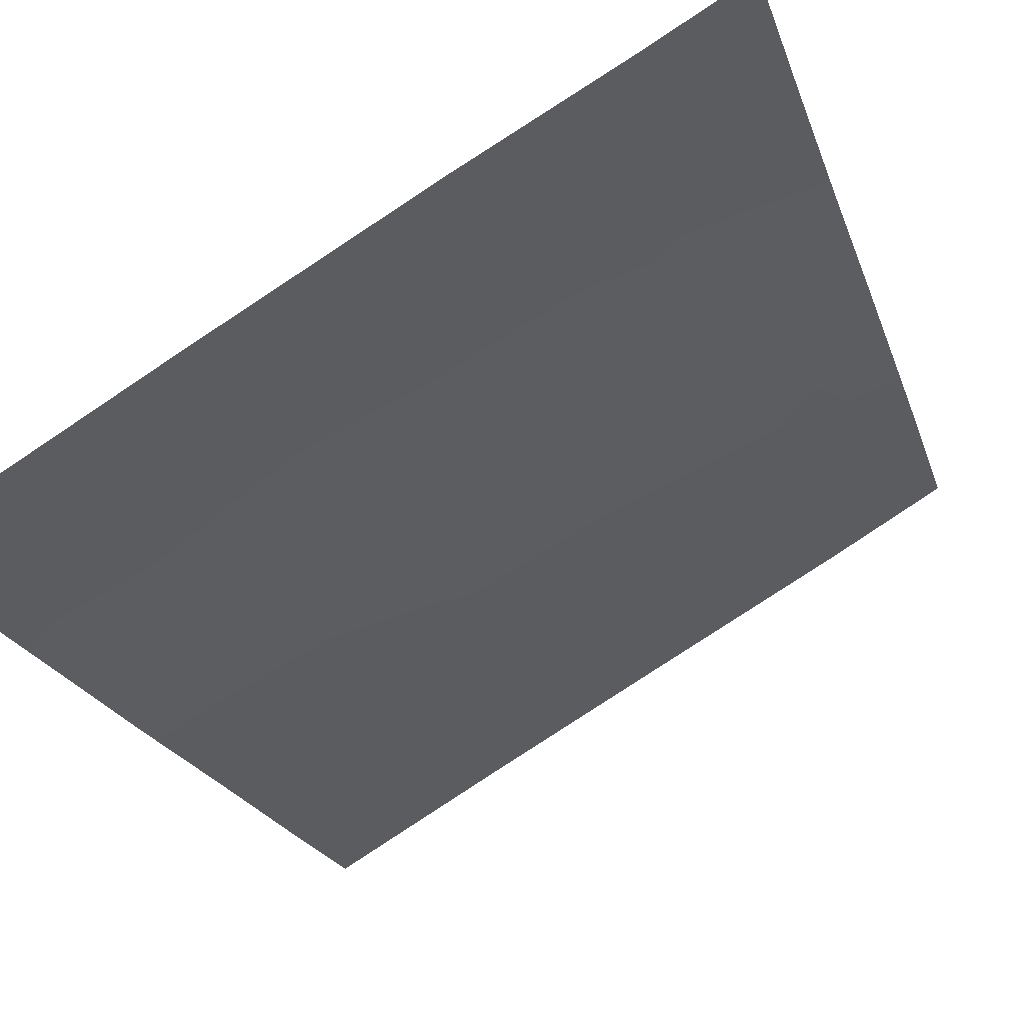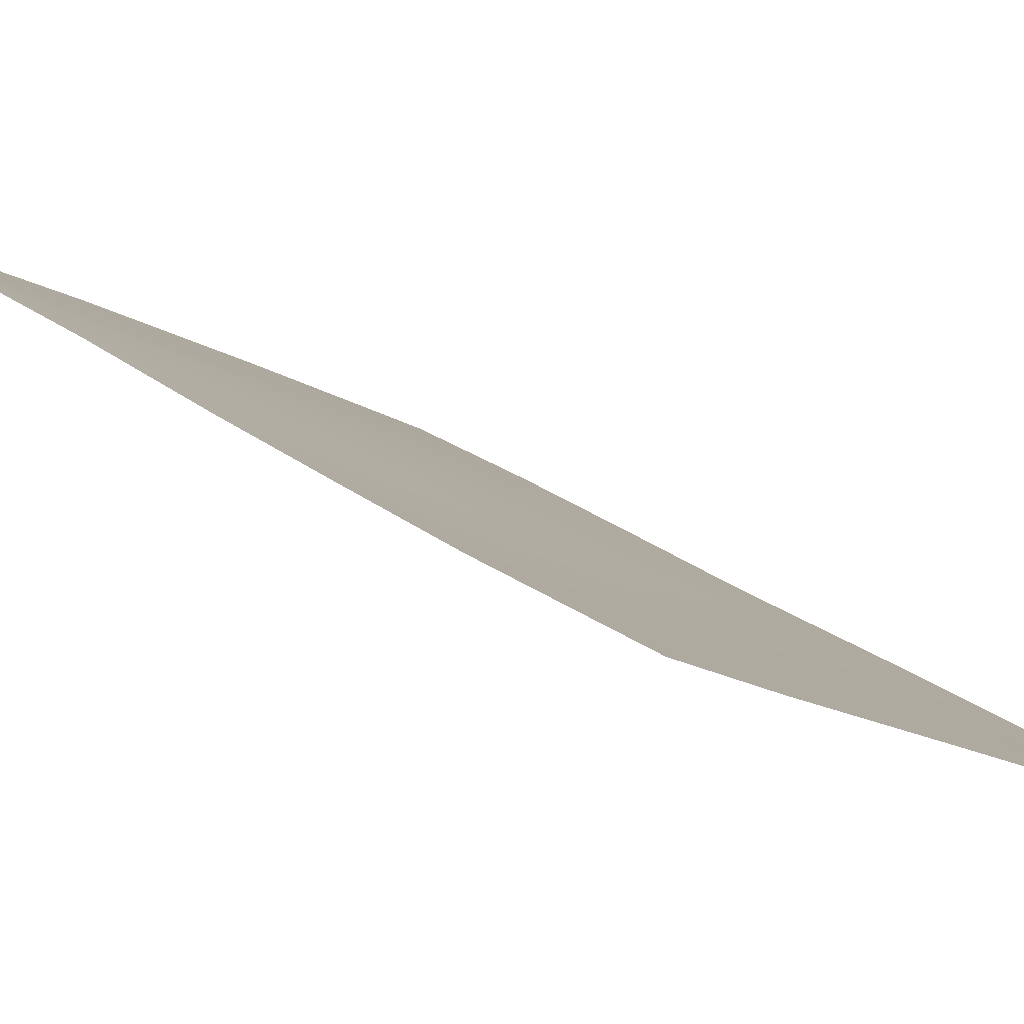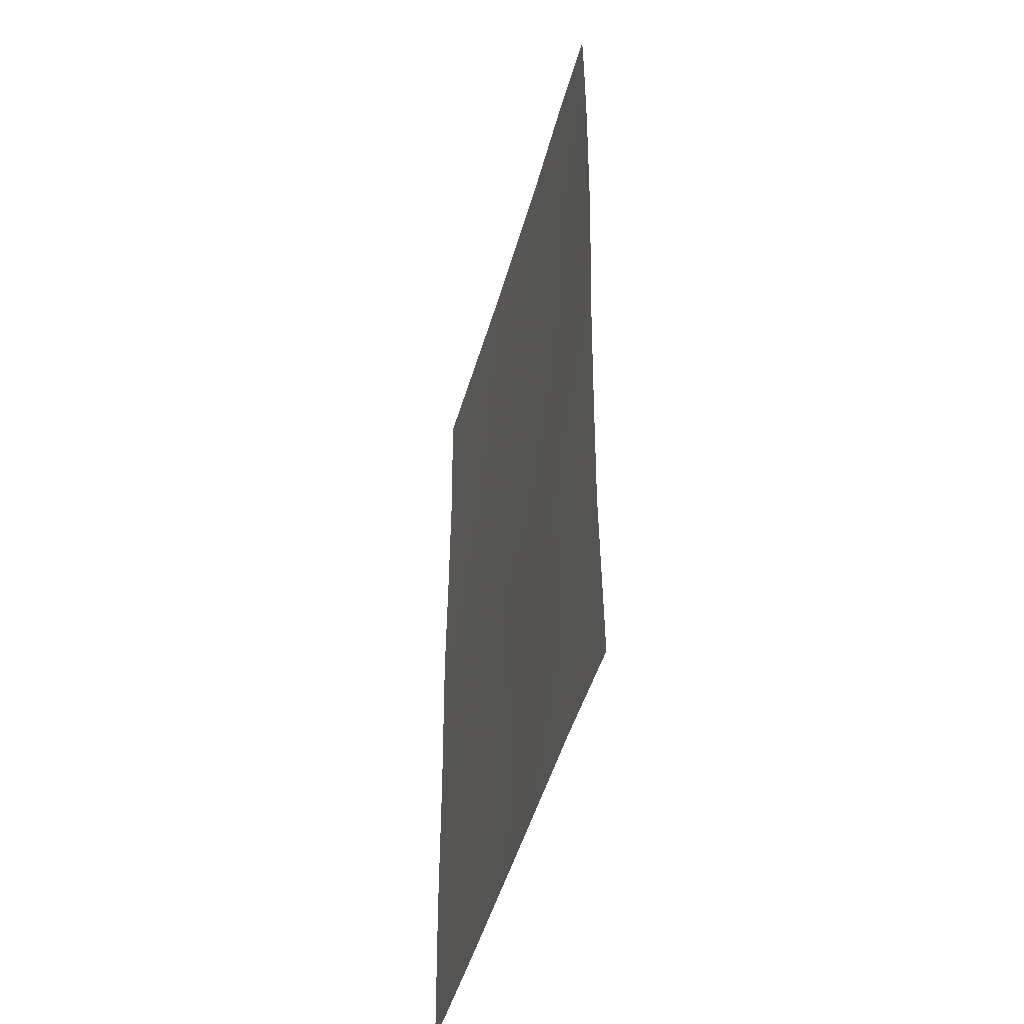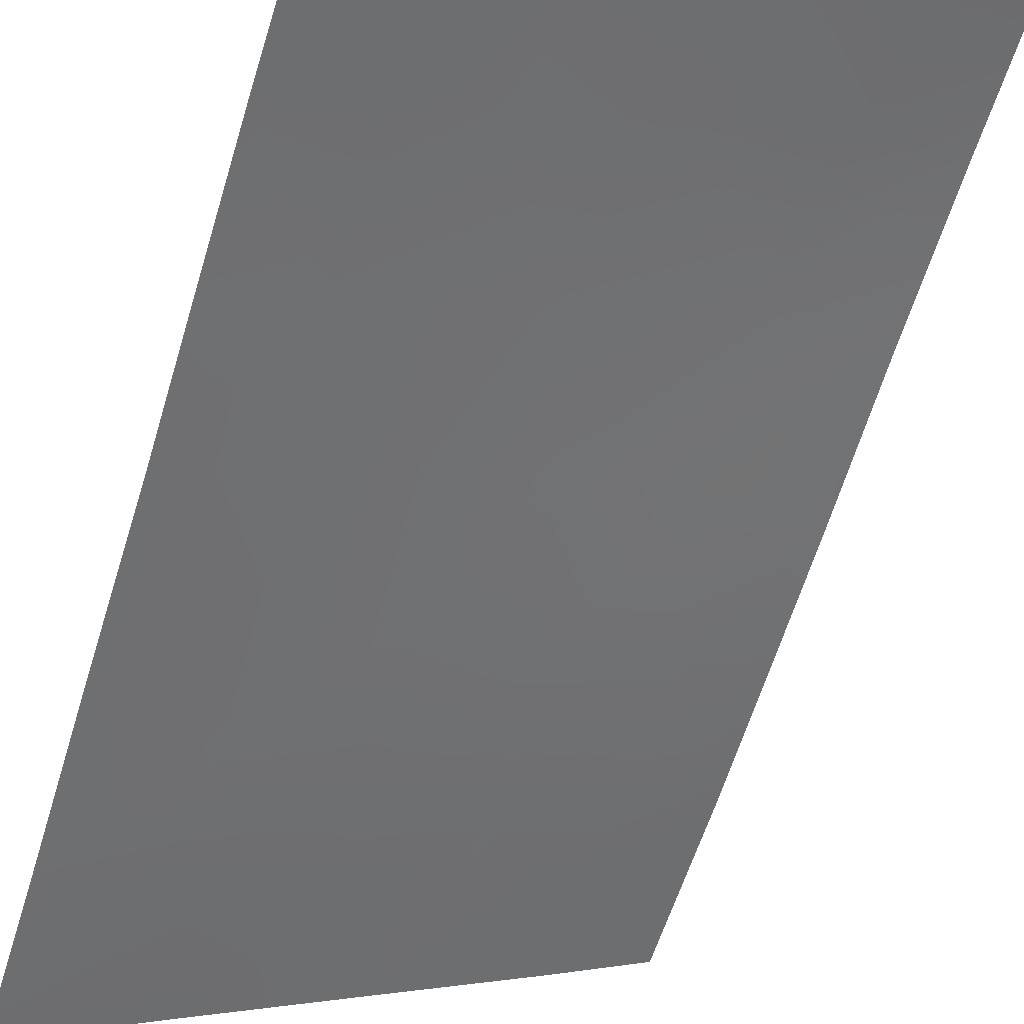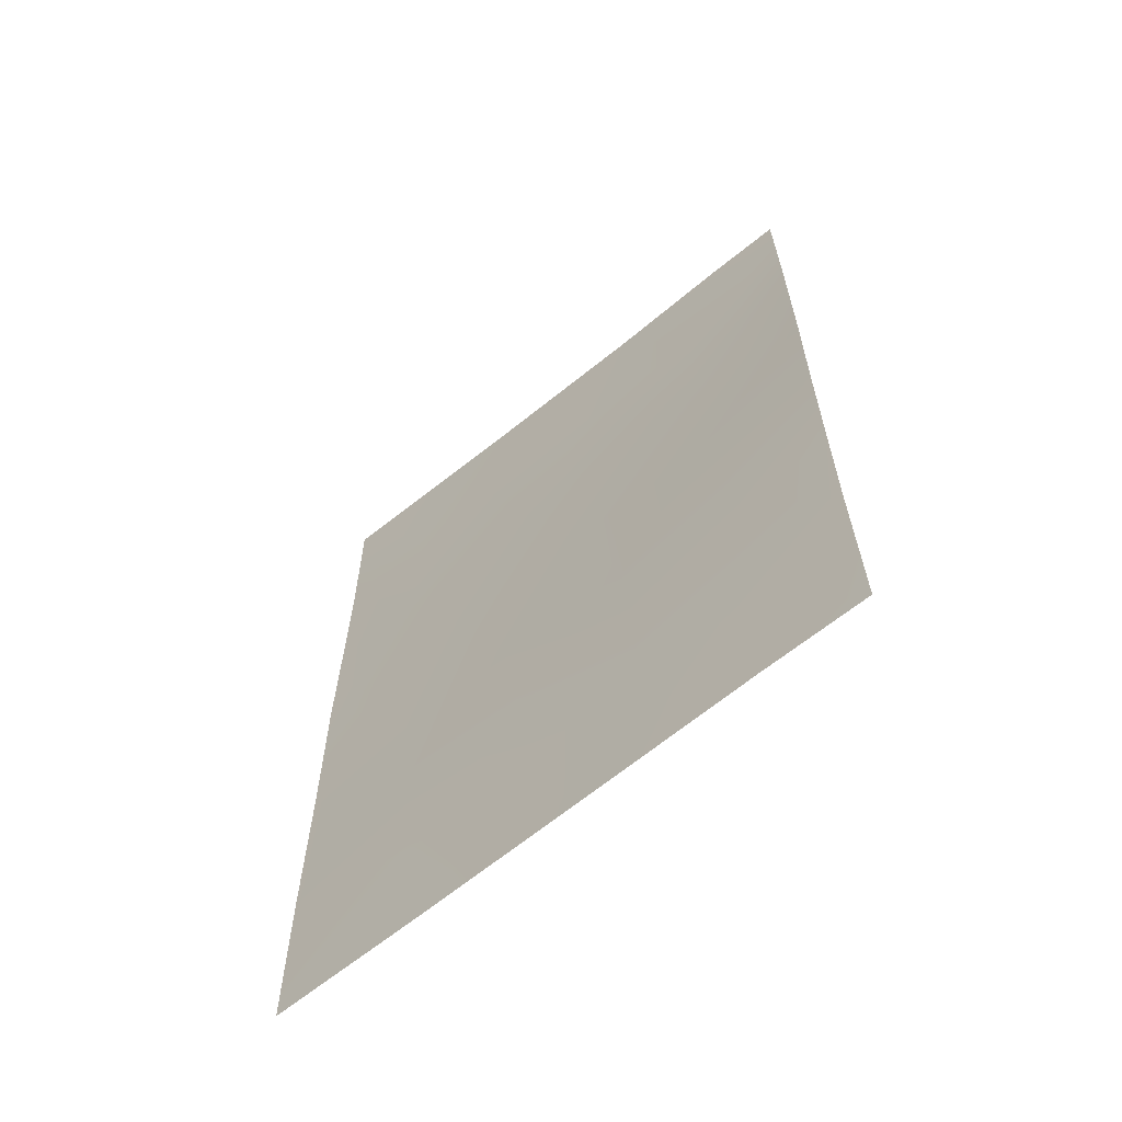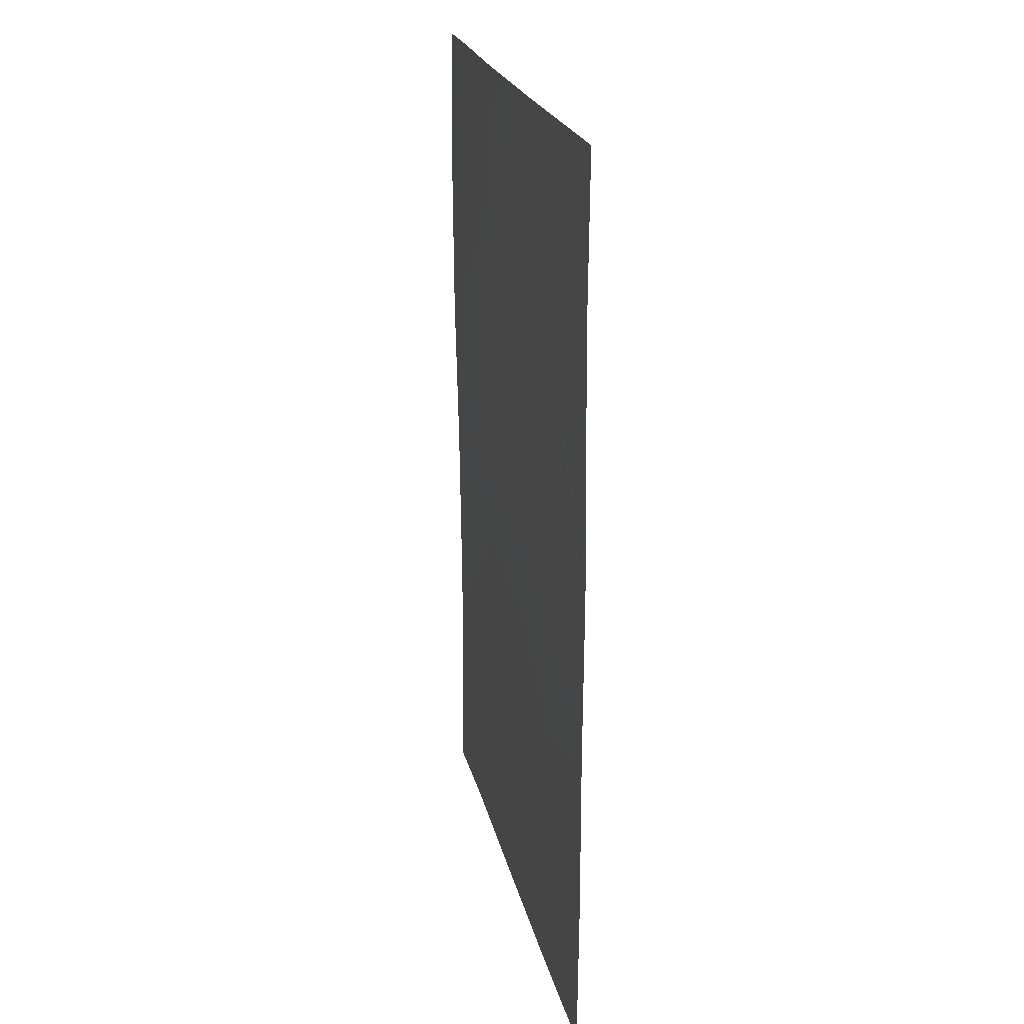
<metadata>
{"format":"obj","ext":"obj","renderer":"f3d","projection":"perspective","resolution":1024,"background":"white","views":[{"elev":-18.9,"azim":-165.9,"up":"+Z"},{"elev":24.5,"azim":-39.0,"up":"+Z"},{"elev":-45.4,"azim":-74.5,"up":"+Y"},{"elev":-61.9,"azim":162.9,"up":"+Z"},{"elev":-64.0,"azim":-110.1,"up":"+Y"},{"elev":22.4,"azim":107.8,"up":"+Y"}]}
</metadata>
<code>
v 23.1 50 68.27
v 25.48 48.05 66.86
v 25.47 44.49 66.83
v 25.48 42.27 66.84
v 21 50 69.51
v 22.51 40.79 68.56
v 18.56 43.75 70.86
v 25.47 50 66.84
v 25.47 49.99 66.84
v 18.54 40.29 70.83
v 18.59 49.3 70.91
v 25.47 50 66.84
v 18.58 50 70.9
v 18.56 38 70.86
v 25.48 38 66.85
v 23.73 38 67.88
v 18.55 41.93 70.85
v 21.77 38 69
v 23.17 47.94 68.25
v 22.81 42.66 68.4
v 24.61 50 67.36
v 24.35 48.46 67.53
v 21.03 40.2 69.41
v 18.59 48.01 70.92
v 19.76 38 70.15
v 19.52 50 70.35
v 23.96 39.49 67.72
v 25.47 40.04 66.84
v 25.48 46.13 66.84
v 24.36 46.12 67.52
v 18.58 45.88 70.9
v 24.25 43.02 67.56
v 21.16 42.34 69.34
v 19.63 41.74 70.2
v 24.02 41.27 67.68
v 22.46 39.29 68.59
v 20.13 46.51 70.05
v 21.72 44.38 69.05
v 23.55 44.53 67.98
v 21.65 48.16 69.14
v 22.44 46.31 68.65
v 19.96 48.14 70.14
v 19.91 39.42 70.06
v 20.09 44.18 69.99
f 9 8 12
f 11 13 26
f 39 41 30
f 3 4 32
f 33 20 6
f 37 41 38
f 39 20 38
f 1 21 22
f 21 8 9
f 21 9 22
f 4 28 35
f 25 14 43
f 19 40 1
f 24 11 42
f 15 27 28
f 9 2 22
f 15 16 27
f 43 14 10
f 29 30 2
f 31 24 37
f 33 44 38
f 4 35 32
f 35 20 32
f 6 23 33
f 16 18 36
f 36 27 16
f 17 7 34
f 44 7 31
f 35 28 27
f 35 6 20
f 30 41 19
f 33 23 34
f 17 34 10
f 5 40 42
f 36 23 6
f 40 19 41
f 22 19 1
f 39 38 41
f 37 38 44
f 33 38 20
f 39 32 20
f 7 44 34
f 36 18 23
f 39 30 3
f 42 26 5
f 11 26 42
f 39 3 32
f 40 5 1
f 6 35 27
f 6 27 36
f 30 19 22
f 42 40 37
f 40 41 37
f 25 43 18
f 43 23 18
f 44 31 37
f 34 43 10
f 34 44 33
f 23 43 34
f 30 29 3
f 37 24 42
f 30 22 2

</code>
